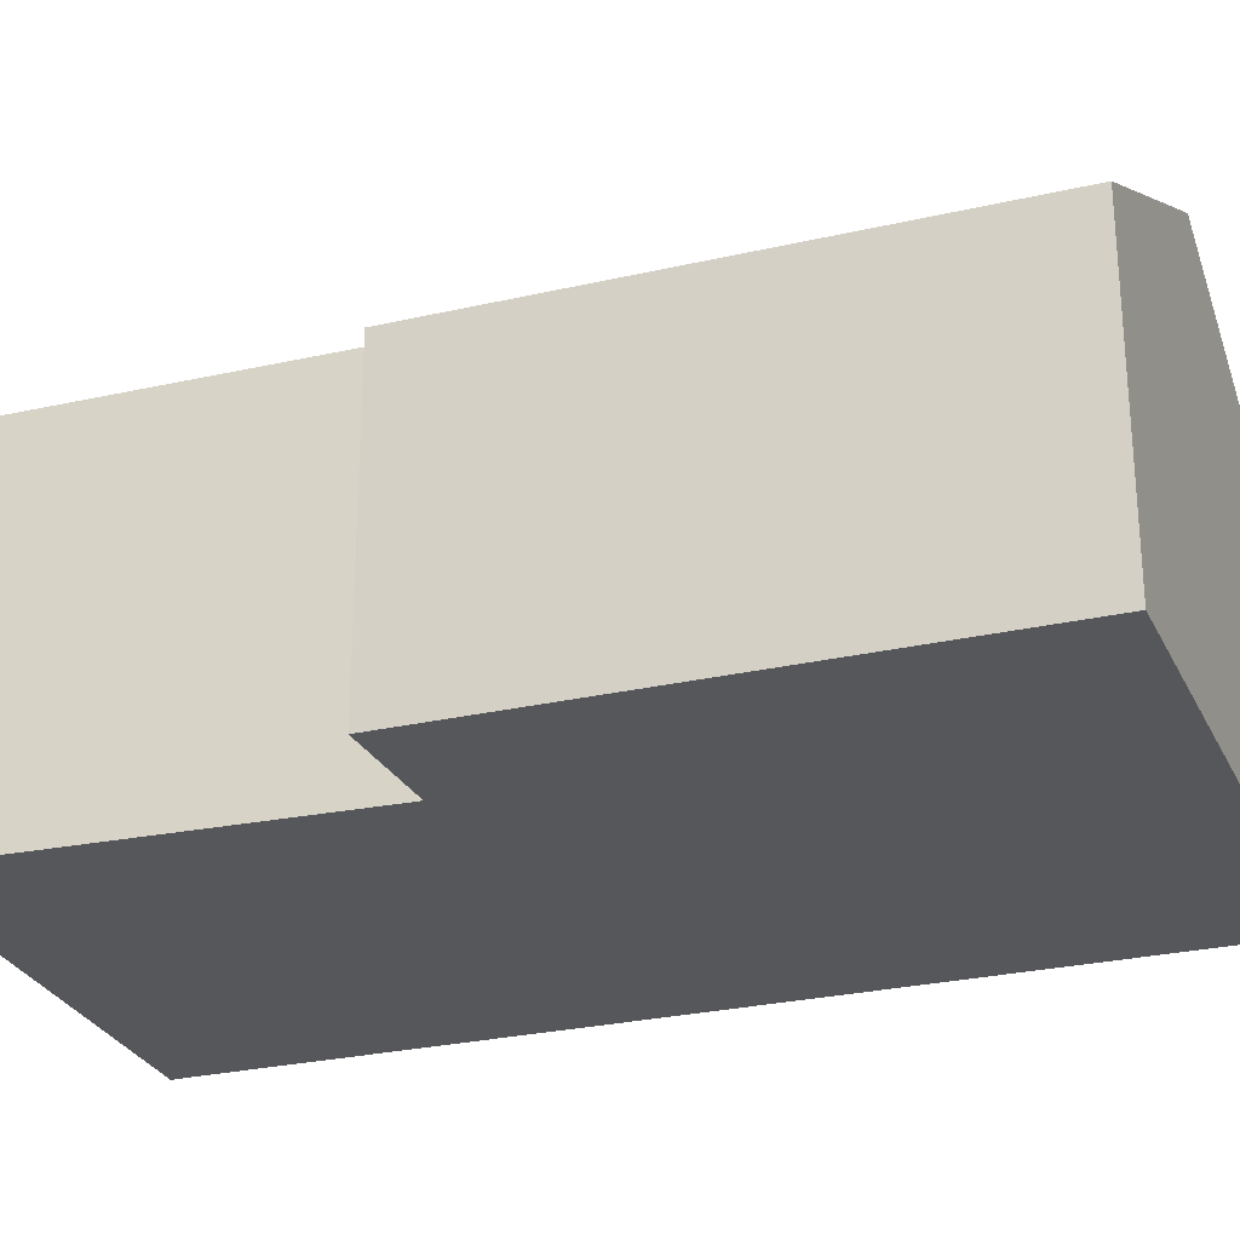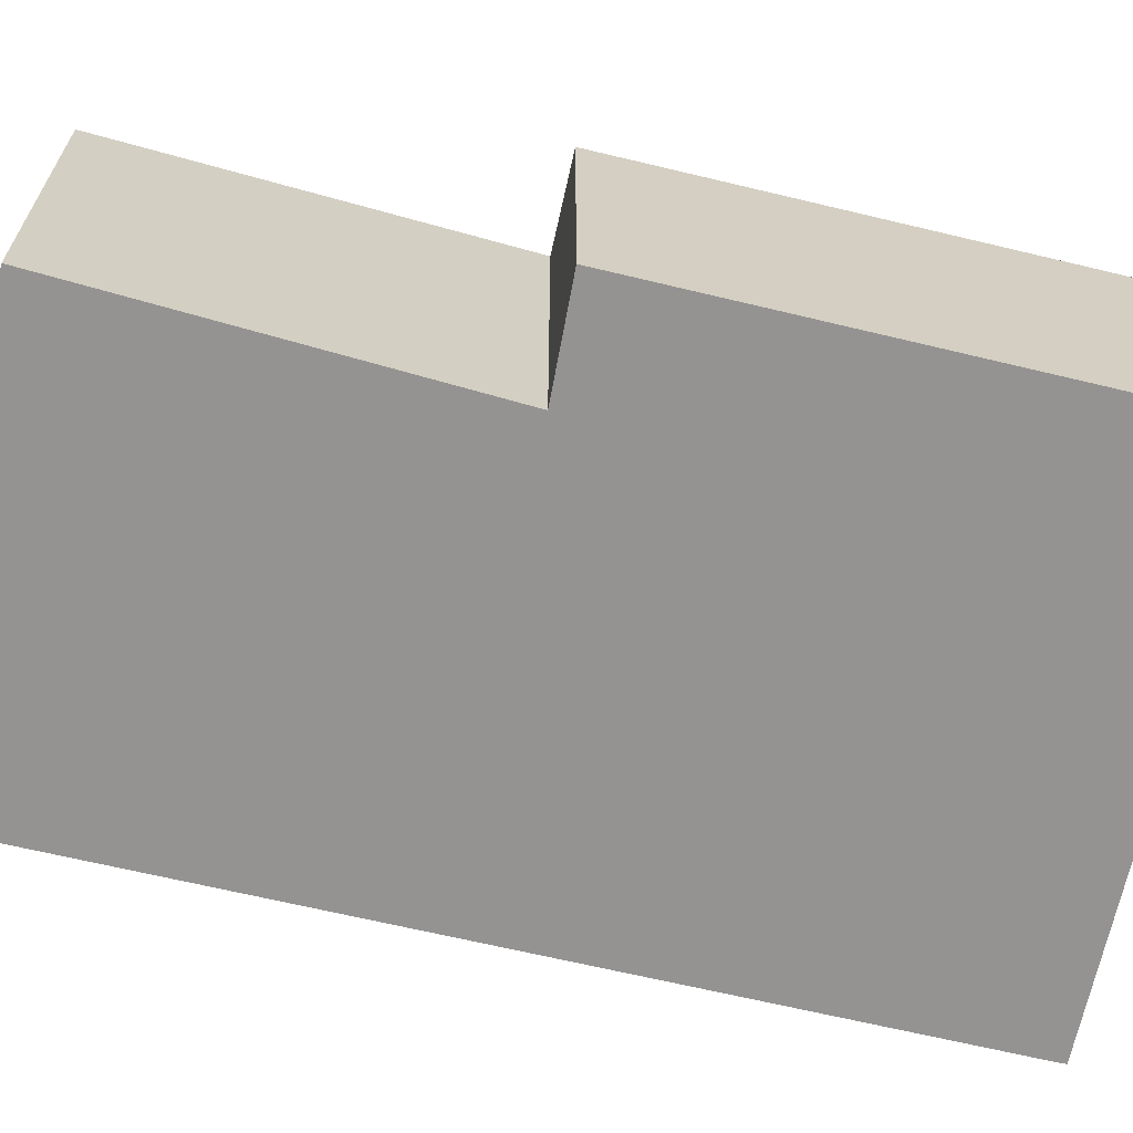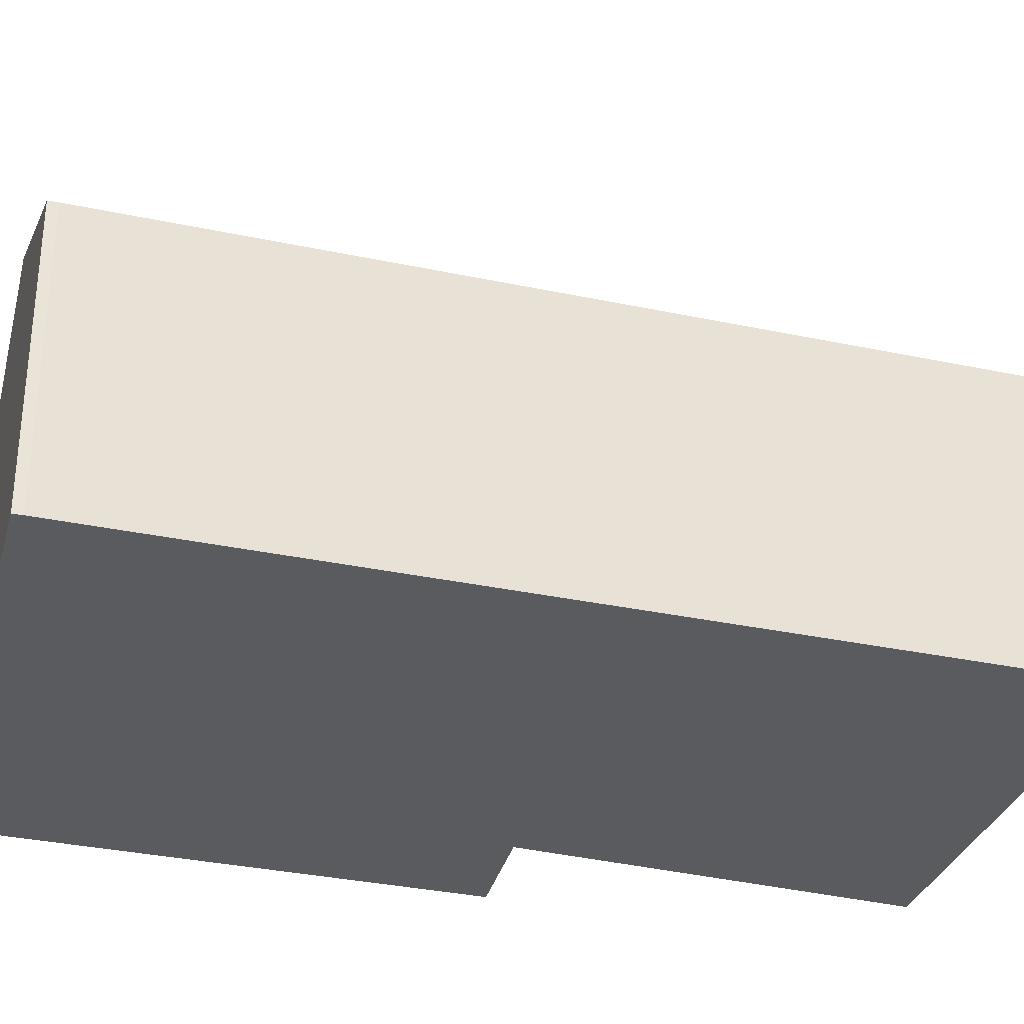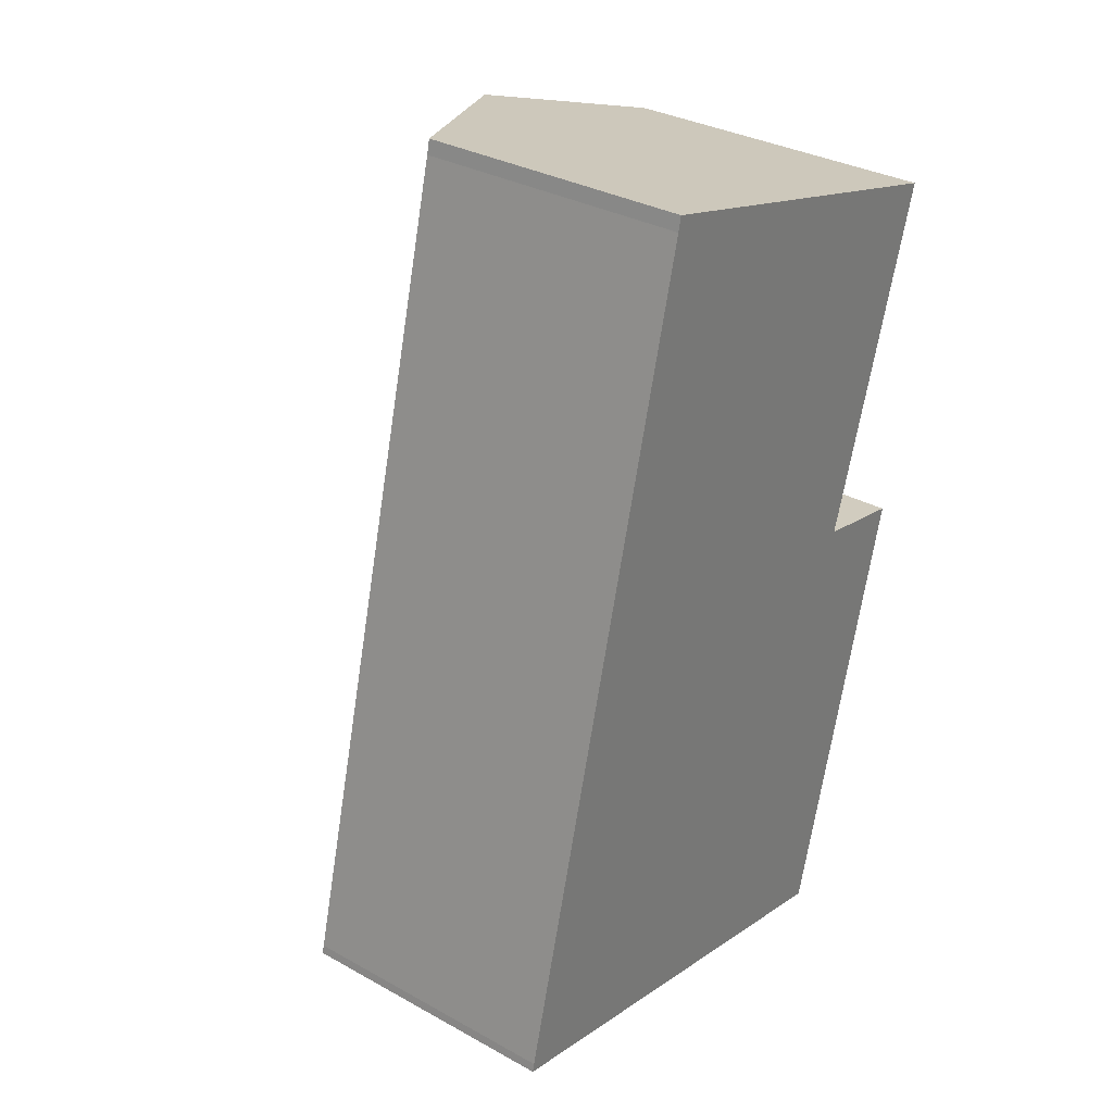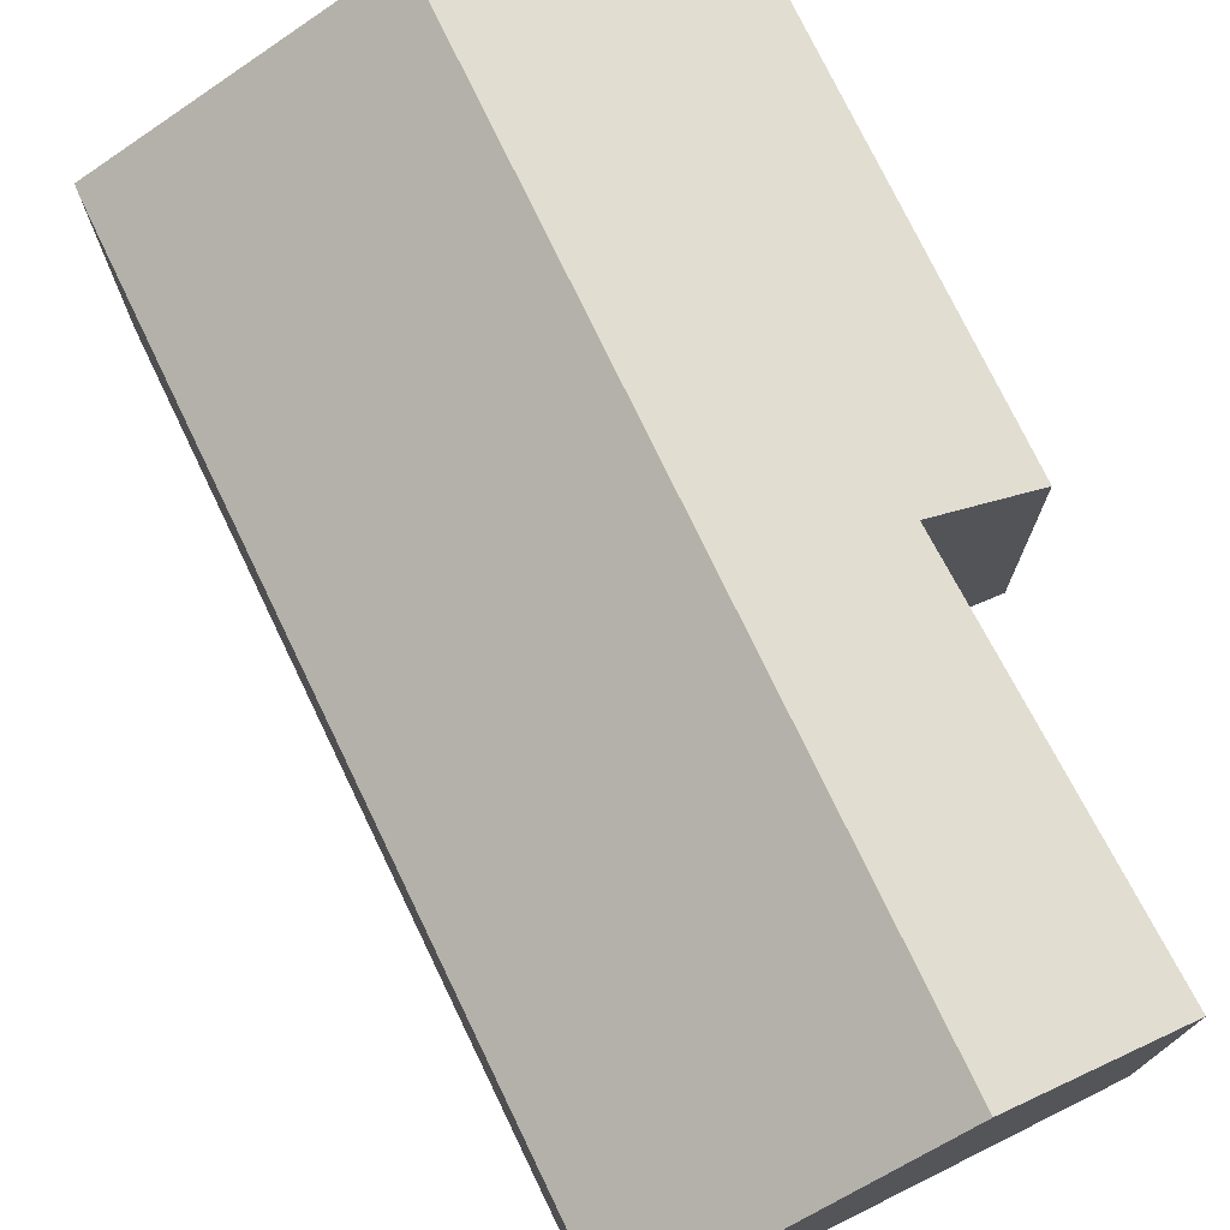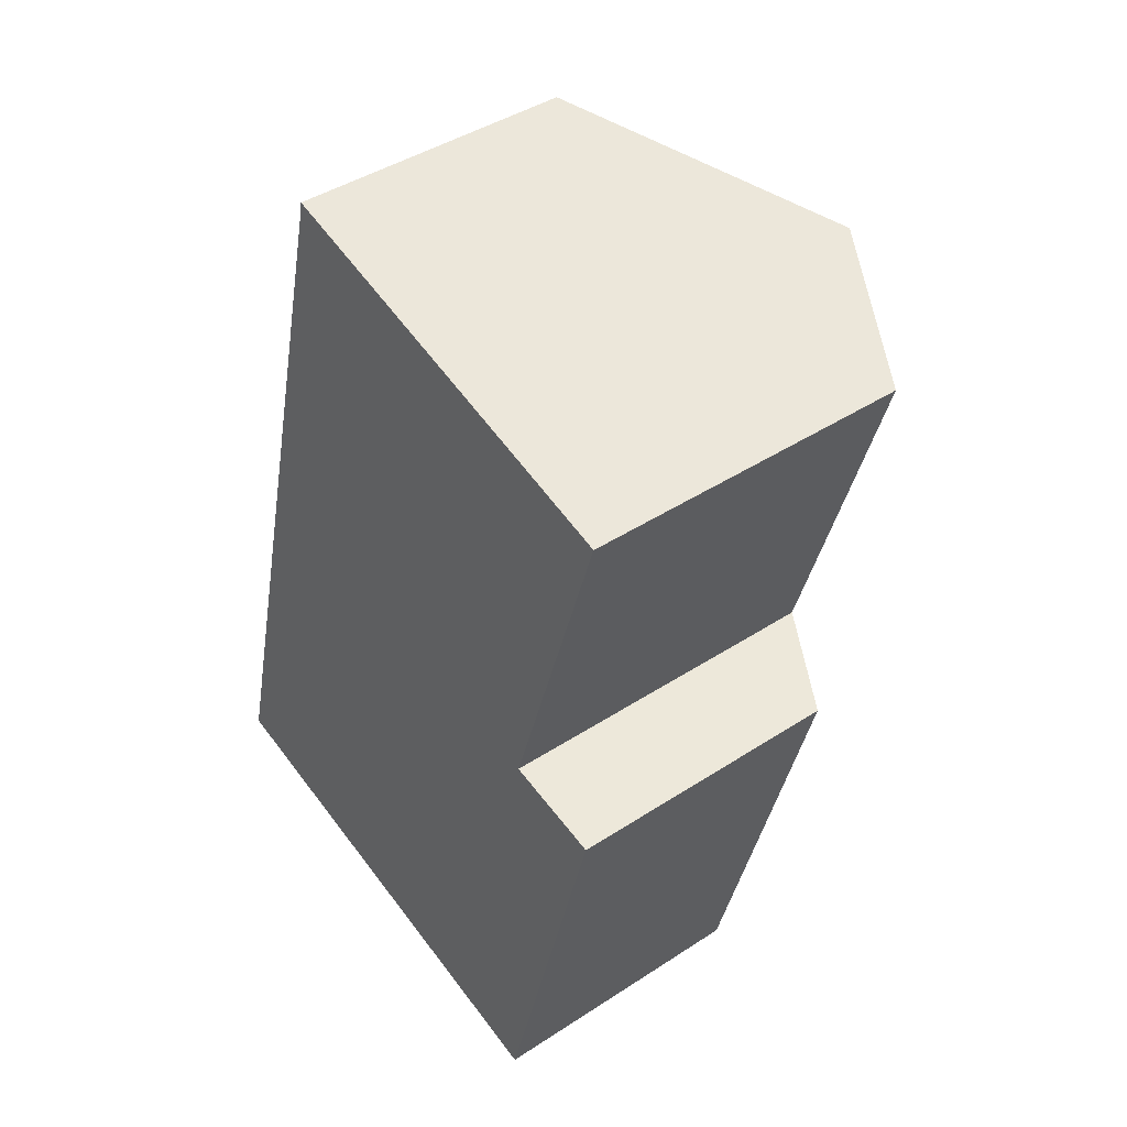
<metadata>
{"format":"obj","ext":"obj","renderer":"f3d","projection":"perspective","resolution":1024,"background":"white","views":[{"elev":-27.3,"azim":123.9,"up":"+Y"},{"elev":-66.8,"azim":90.8,"up":"+Y"},{"elev":-32.7,"azim":-92.3,"up":"+Y"},{"elev":32.5,"azim":-52.4,"up":"+Z"},{"elev":75.6,"azim":-11.5,"up":"+Y"},{"elev":43.1,"azim":52.3,"up":"+Z"}]}
</metadata>
<code>
v  4.702 7.785 -1.064
v  11.41 5.265 6.506
v  9.211 5.283 -2.084
v  9.53 6.303 6.883
v  8.567 7.785 14.26
v  11.52 6.13 13.47
v  0.034 5.172 0.167
v  0 5.176 3.169e-16
v  3.851 5.181 15.22
v  3.91 5.176 15.5
v  9.211 1.276e-16 -2.084
v  11.41 -3.984e-16 6.506
v  9.53 -4.215e-16 6.883
v  11.52 -8.246e-16 13.47
v  4.702 6.515e-17 -1.064
v  0 0 0
v  0.034 -1.023e-17 0.167
v  3.851 -9.32e-16 15.22
v  3.91 -9.489e-16 15.5
v  8.567 -8.729e-16 14.26
g defaultobject
f 1 2 3
f 2 1 4
f 4 1 5
f 4 5 6
f 7 1 8
f 1 7 5
f 5 7 9
f 5 9 10
f 2 11 3
f 11 2 12
f 6 13 4
f 13 6 14
f 11 1 3
f 1 11 8
f 8 11 15
f 8 15 16
f 16 7 8
f 7 16 17
f 7 18 9
f 18 7 17
f 18 10 9
f 10 18 19
f 19 5 10
f 5 19 6
f 6 19 20
f 6 20 14
f 13 2 4
f 2 13 12
f 18 20 19
f 20 18 17
f 20 17 14
f 14 17 13
f 13 17 12
f 12 17 11
f 11 17 16
f 11 16 15

</code>
